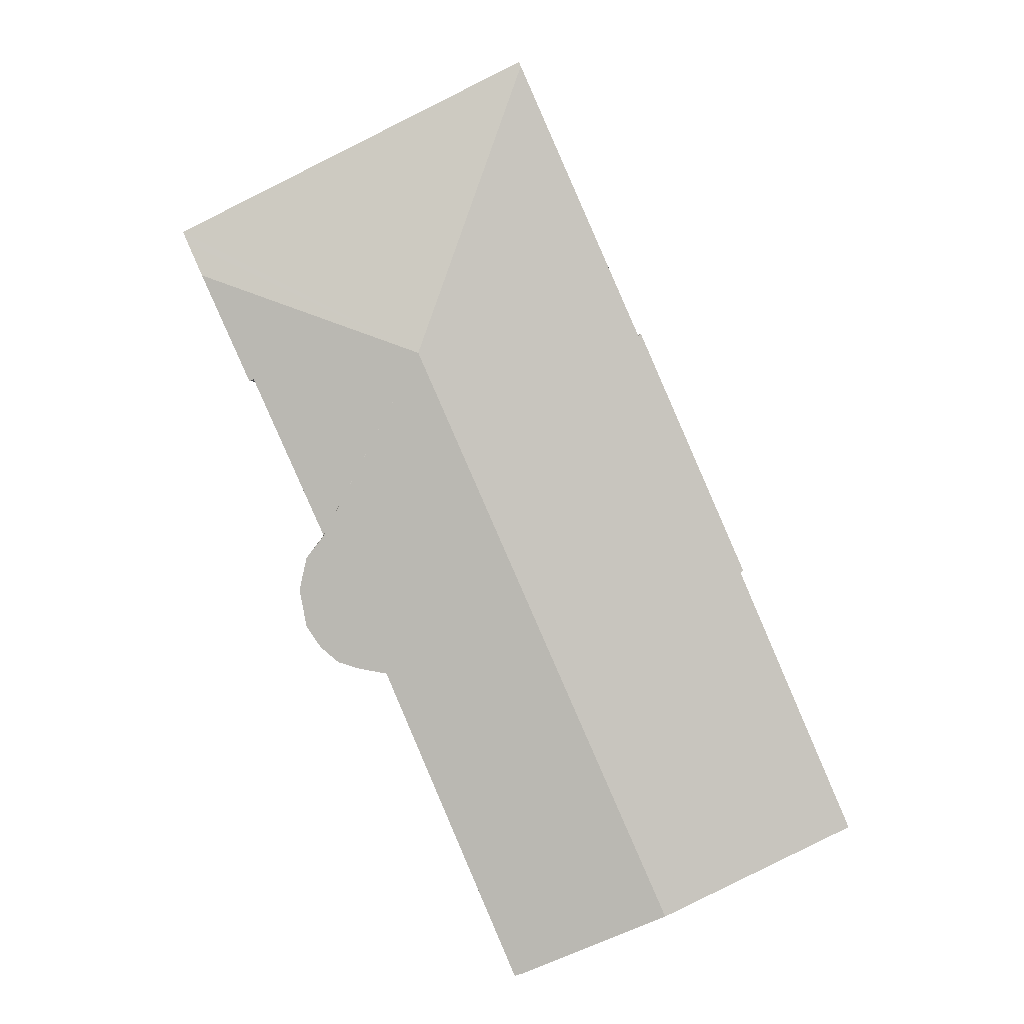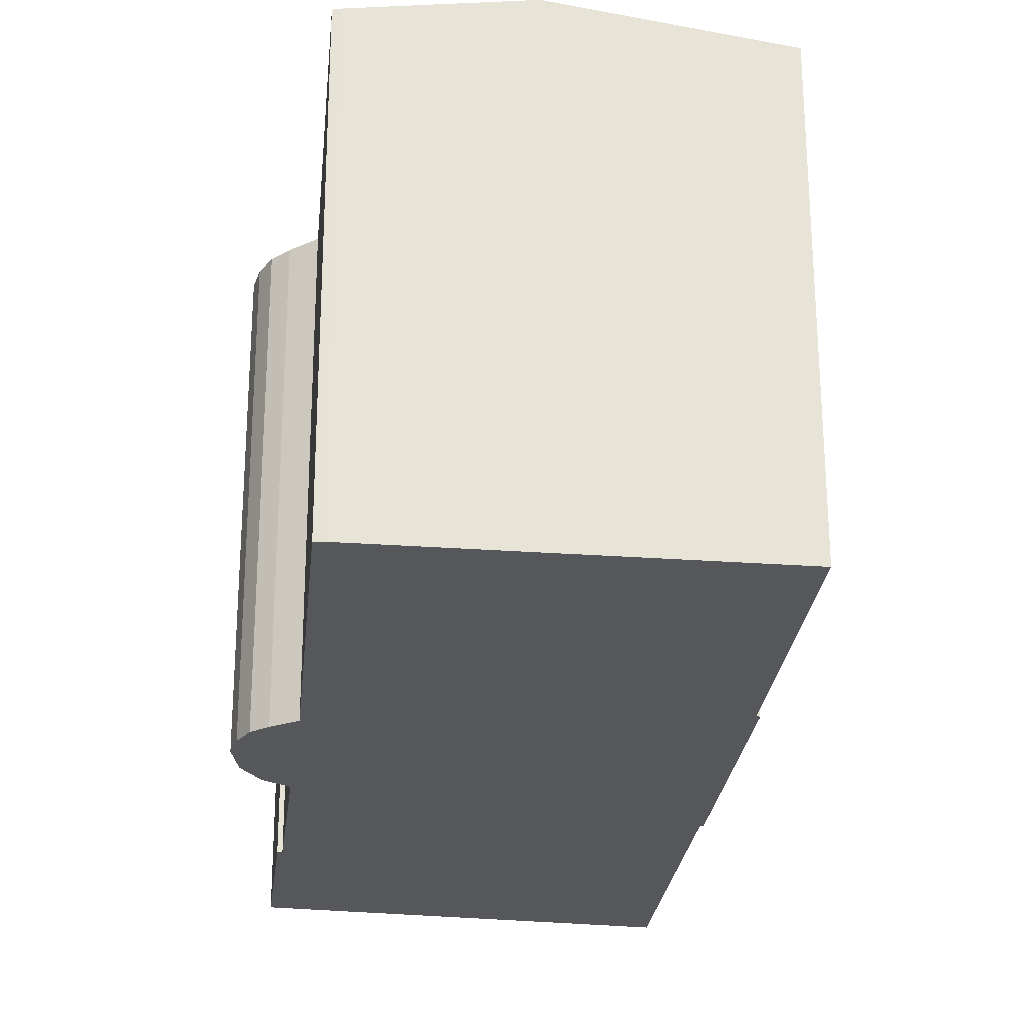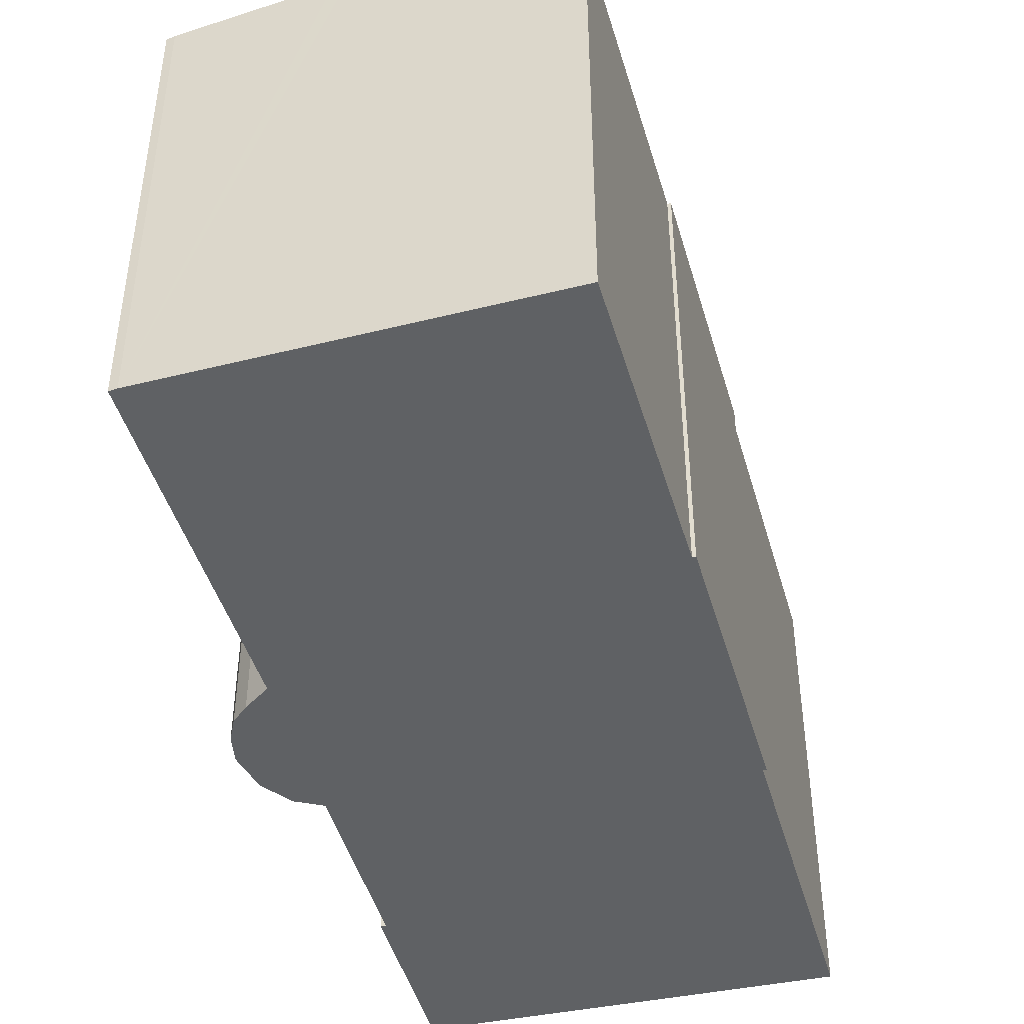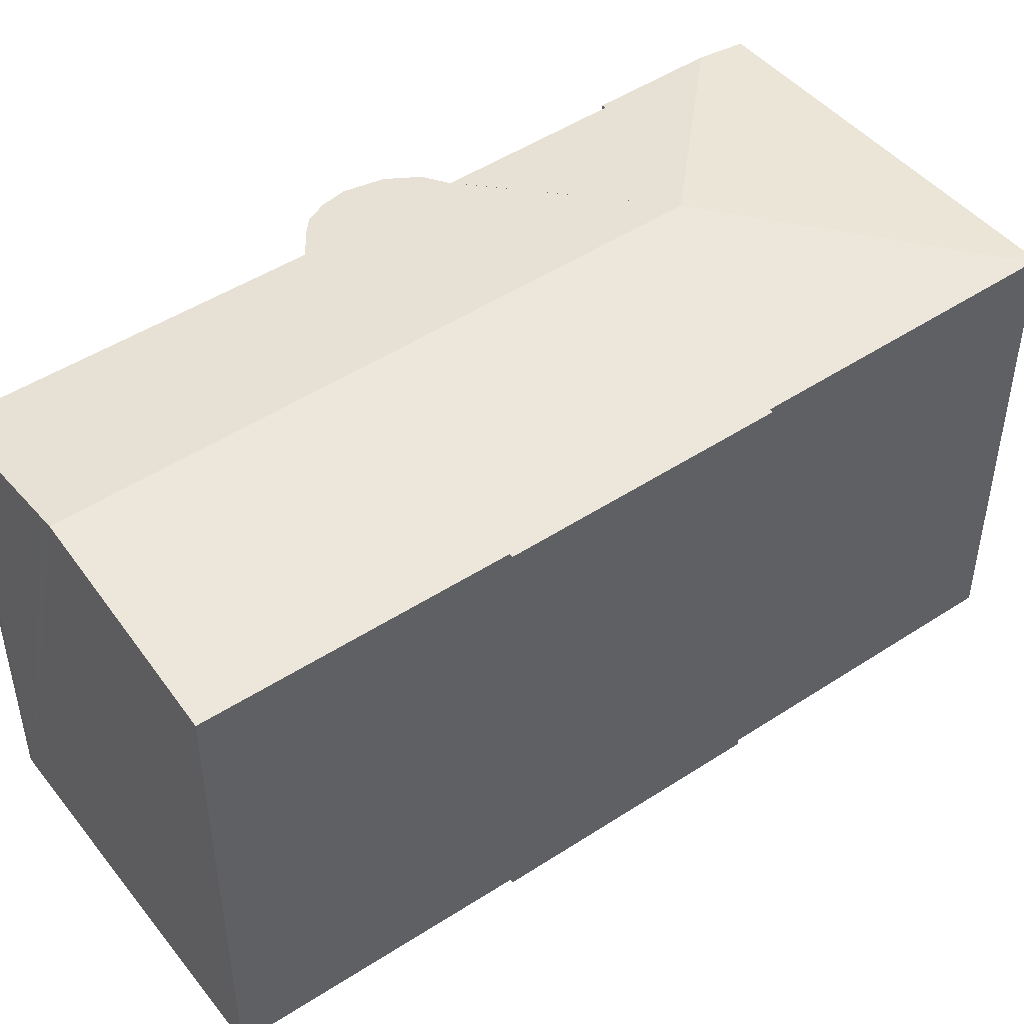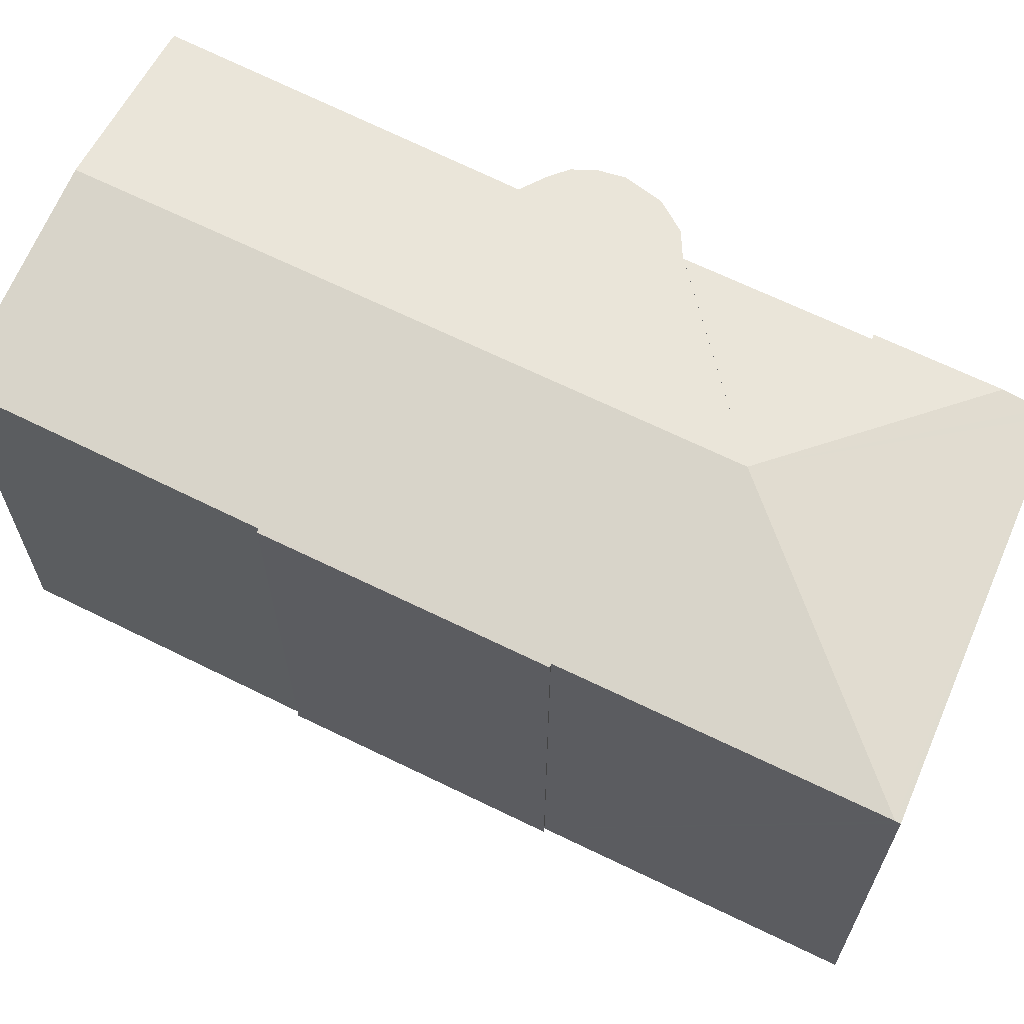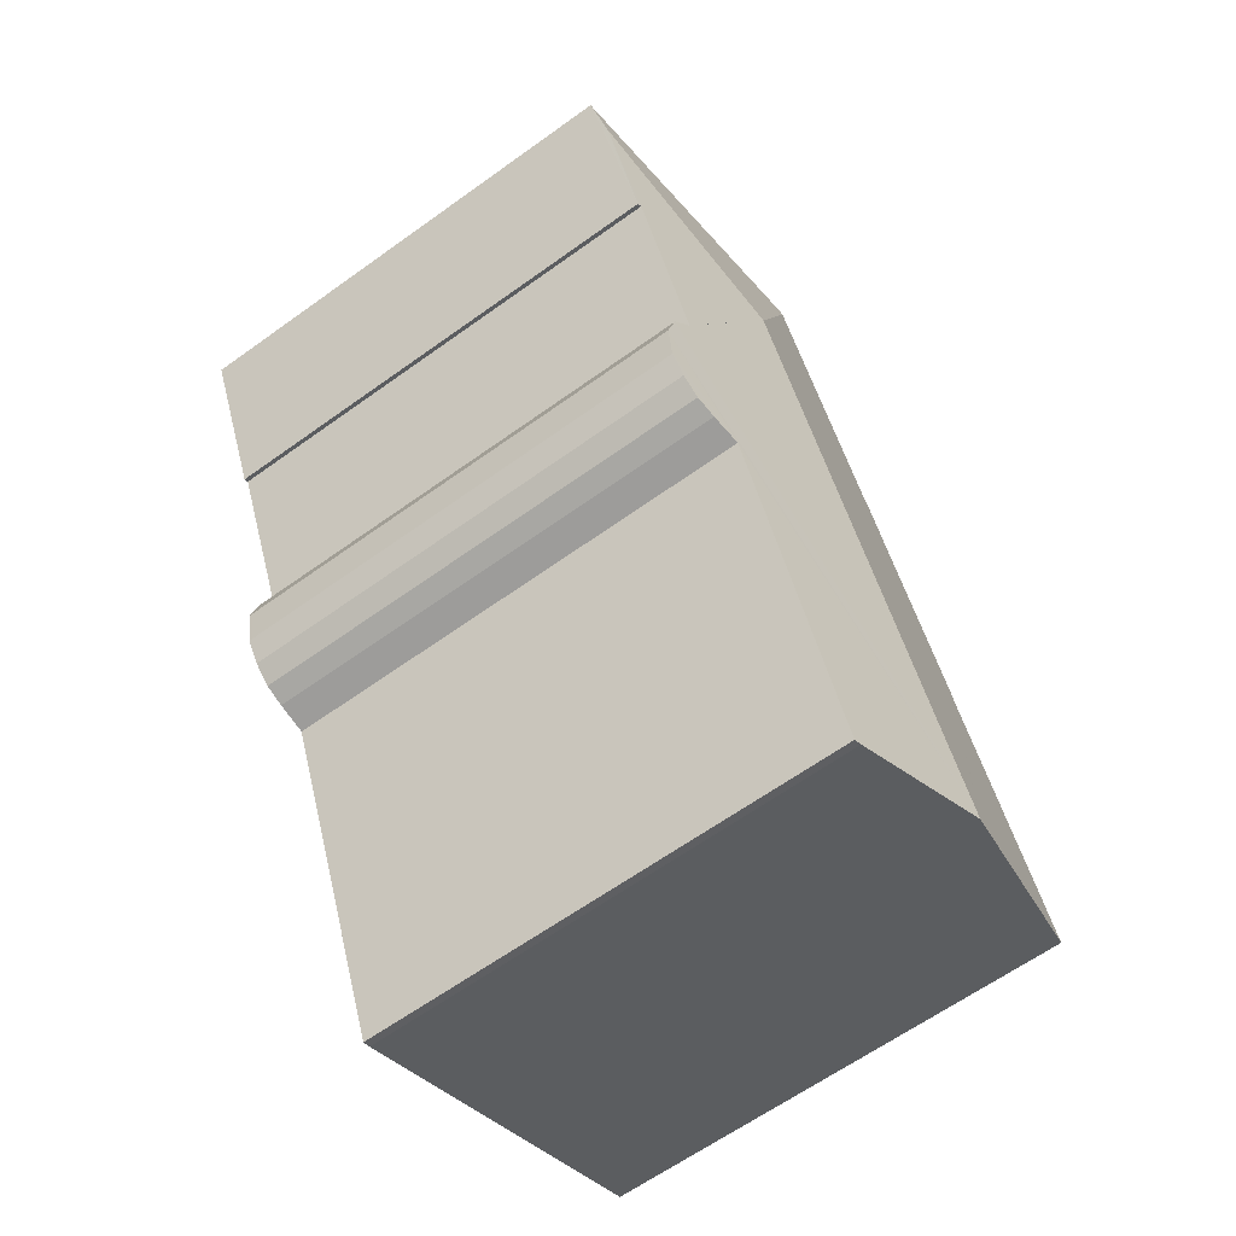
<metadata>
{"format":"obj","ext":"obj","renderer":"f3d","projection":"perspective","resolution":1024,"background":"white","views":[{"elev":3.0,"azim":177.8,"up":"+Z"},{"elev":-26.6,"azim":-162.9,"up":"+Y"},{"elev":-46.6,"azim":-140.5,"up":"+Y"},{"elev":48.9,"azim":-102.4,"up":"+Y"},{"elev":66.9,"azim":-40.2,"up":"+Y"},{"elev":-63.0,"azim":126.1,"up":"+Z"}]}
</metadata>
<code>
v  25.93 19.77 19.44
v  25.75 19.8 19.53
v  27.91 19.77 23.92
v  18.73 20.77 20.62
v  22.8 19.8 12.85
v  22.84 19.79 12.76
v  8.173 20.77 -3.542
v  23.54 19.66 11.88
v  23.86 19.53 10.47
v  20.13 19.81 6.876
v  23.56 19.48 8.88
v  22.96 19.51 7.989
v  22.2 19.57 7.352
v  21.36 19.67 7.092
v  16.84 19.79 -1.015
v  14.61 19.78 -6.358
v  14.28 19.83 -6.251
v  8.677 20.69 -3.798
v  8.161 20.77 -3.571
v  9.165 19.49 21.47
v  4.806 19.5 11.16
v  4.68 19.48 11.23
v  0.213 19.51 0.494
v  0.396 19.57 -0.173
v  0 19.51 1.195e-15
v  9.275 19.51 21.38
v  14.34 19.51 32.84
v  28.73 19.48 25.77
v  14.42 19.48 33.03
v  28.52 19.55 25.32
v  0 0 0
v  4.806 -6.835e-16 11.16
v  0.213 -3.025e-17 0.494
v  9.165 -1.315e-15 21.47
v  4.68 -6.878e-16 11.23
v  9.275 -1.309e-15 21.38
v  14.42 -2.022e-15 33.03
v  14.34 -2.011e-15 32.84
v  25.75 -1.196e-15 19.53
v  25.93 -1.19e-15 19.44
v  14.28 3.828e-16 -6.251
v  8.677 2.326e-16 -3.798
v  8.161 2.187e-16 -3.571
v  0.396 1.059e-17 -0.173
v  28.73 -1.578e-15 25.77
v  22.8 -7.866e-16 12.85
v  22.84 -7.811e-16 12.76
v  23.54 -7.274e-16 11.88
v  28.52 -1.55e-15 25.32
v  27.91 -1.465e-15 23.92
v  22.96 -4.892e-16 7.989
v  23.56 -5.437e-16 8.88
v  22.2 -4.502e-16 7.352
v  20.13 -4.21e-16 6.876
v  14.61 3.893e-16 -6.358
v  16.84 6.215e-17 -1.015
v  23.86 -6.409e-16 10.47
v  21.36 -4.343e-16 7.092
g defaultobject
f 1 2 3
f 4 3 2
f 5 4 2
f 6 7 4
f 7 6 8
f 7 8 9
f 7 9 10
f 10 9 11
f 10 11 12
f 10 12 13
f 10 13 14
f 7 10 15
f 7 15 16
f 7 16 17
f 18 7 17
f 7 18 19
f 20 21 22
f 23 24 25
f 24 23 19
f 19 23 21
f 19 21 7
f 7 21 4
f 4 21 26
f 26 21 20
f 4 26 27
f 28 27 29
f 27 28 4
f 4 28 30
f 4 30 3
f 31 23 25
f 23 31 21
f 21 31 32
f 32 31 33
f 22 34 20
f 34 22 35
f 36 27 26
f 27 36 29
f 29 36 37
f 37 36 38
f 32 22 21
f 22 32 35
f 1 39 2
f 39 1 40
f 41 18 17
f 18 41 19
f 19 41 24
f 24 41 25
f 25 41 42
f 25 42 31
f 31 42 43
f 31 43 44
f 20 36 26
f 36 20 34
f 37 28 29
f 28 37 45
f 46 6 5
f 6 46 47
f 47 8 6
f 8 47 48
f 30 1 3
f 1 30 28
f 1 28 45
f 1 45 49
f 1 49 50
f 1 50 40
f 2 46 5
f 46 2 39
f 11 51 12
f 51 11 52
f 12 53 13
f 53 12 51
f 54 15 10
f 15 54 16
f 16 54 55
f 55 54 56
f 48 9 8
f 9 48 57
f 57 11 9
f 11 57 52
f 13 58 14
f 58 13 53
f 14 54 10
f 54 14 58
f 16 41 17
f 41 16 55
f 50 39 40
f 39 36 46
f 36 39 38
f 38 39 50
f 38 50 49
f 38 49 45
f 38 45 37
f 55 42 41
f 42 55 56
f 42 56 43
f 43 56 44
f 44 56 31
f 31 56 33
f 33 56 32
f 32 56 54
f 32 54 35
f 35 54 34
f 34 54 58
f 34 58 53
f 34 53 51
f 34 51 52
f 34 52 36
f 36 52 57
f 36 57 48
f 36 48 47
f 36 47 46

</code>
